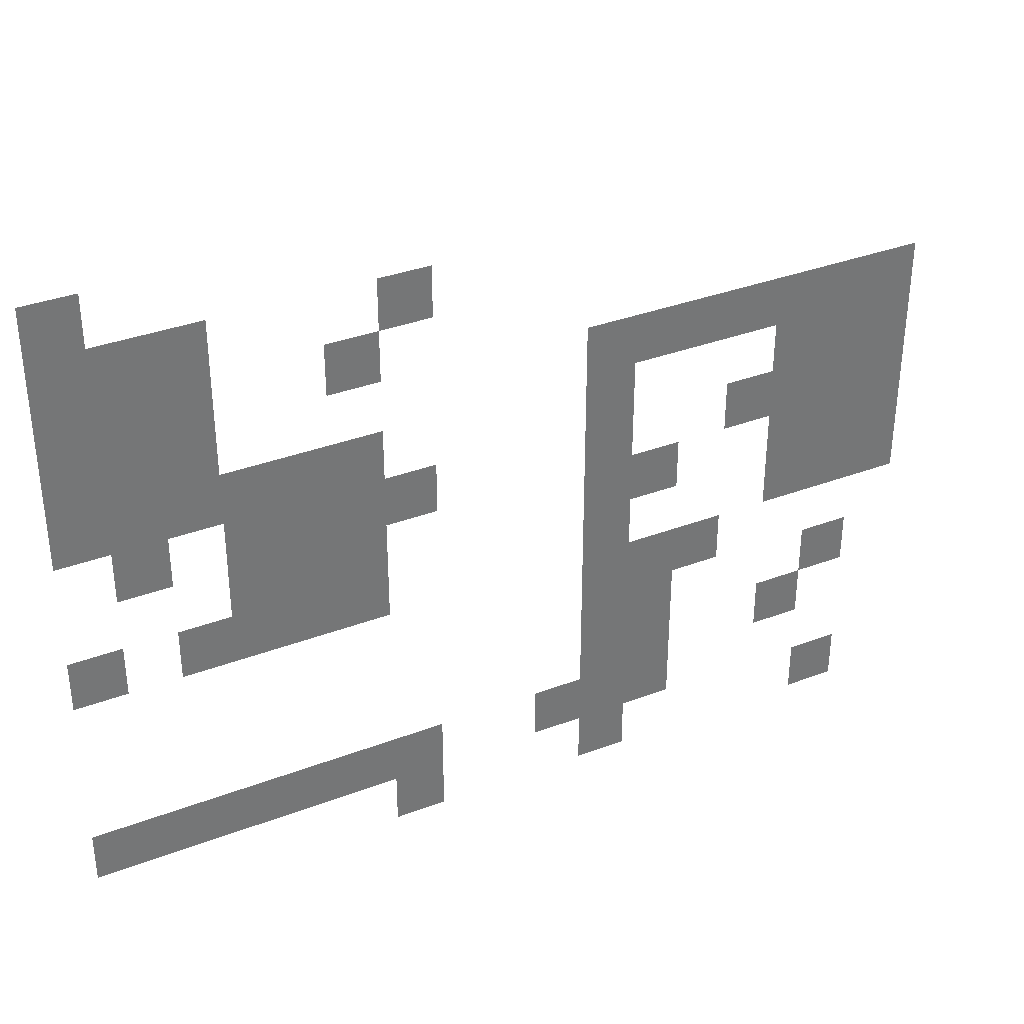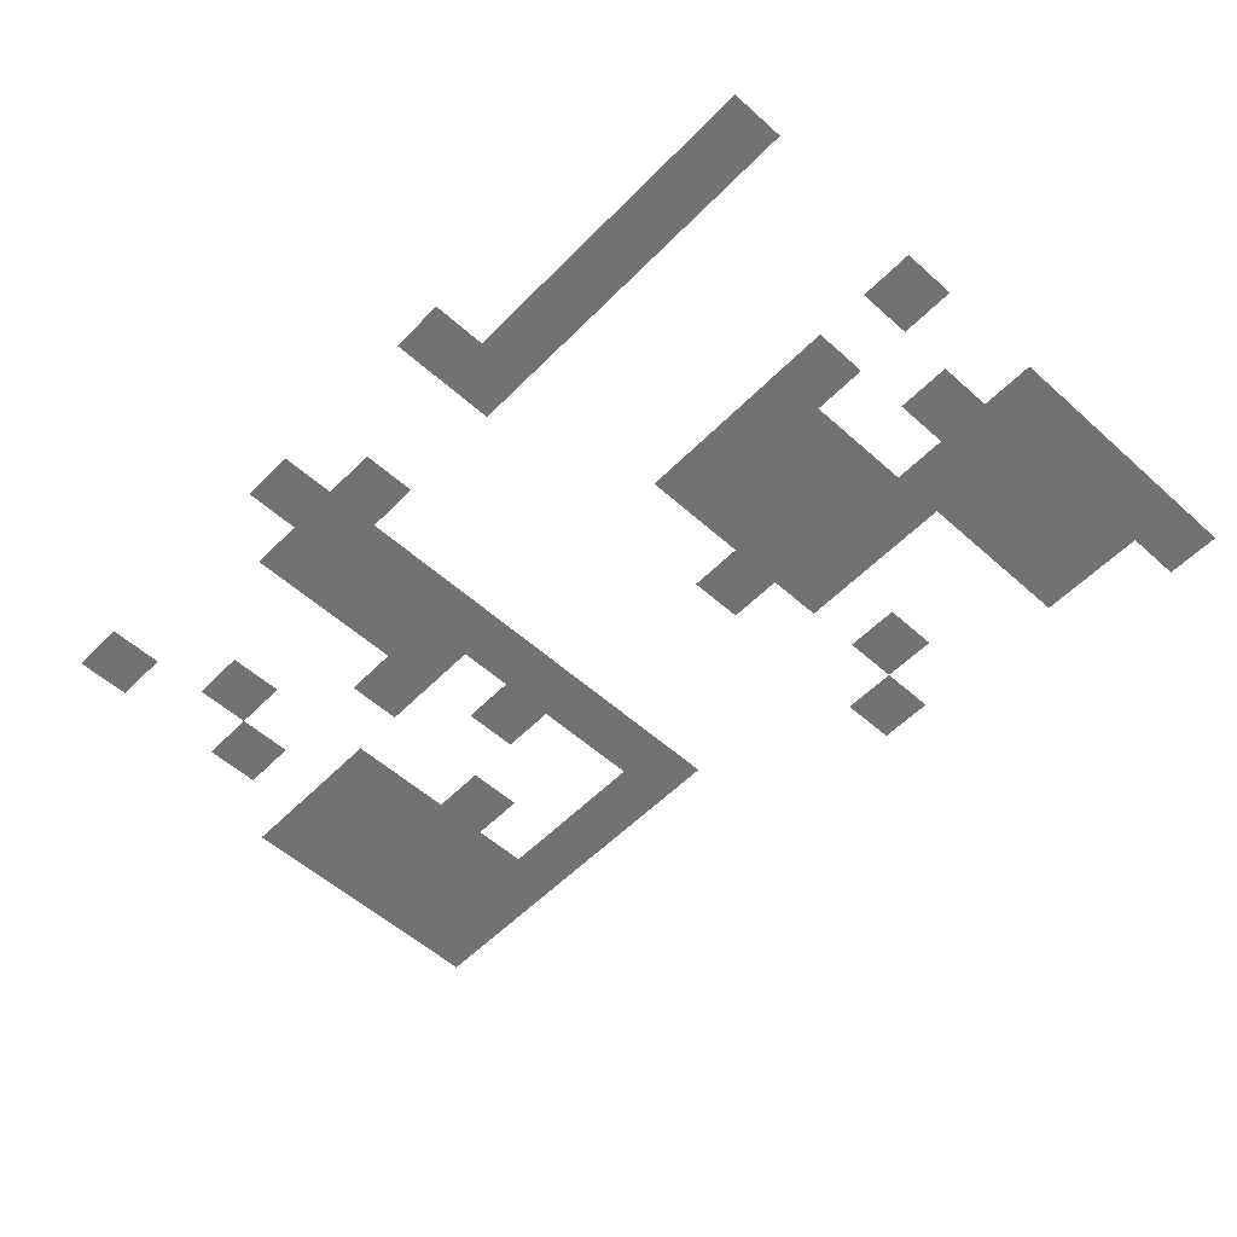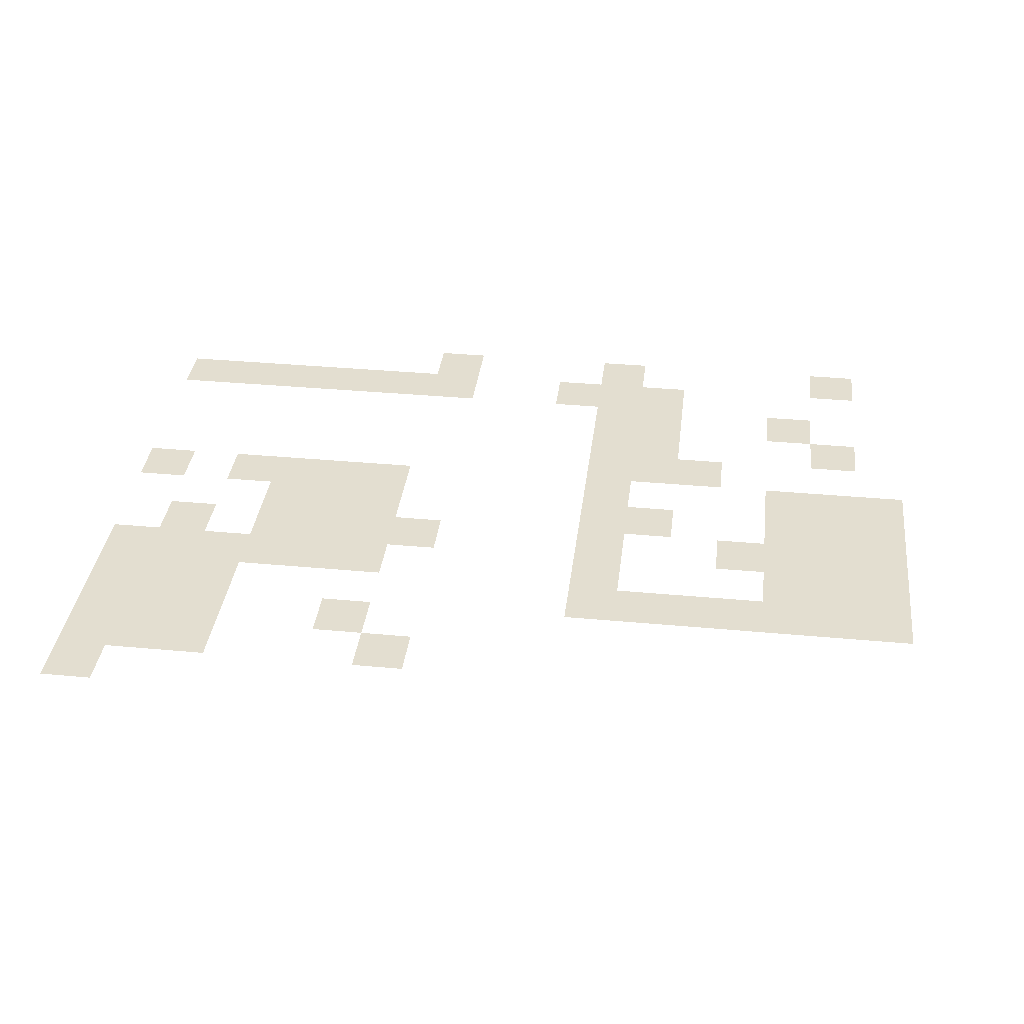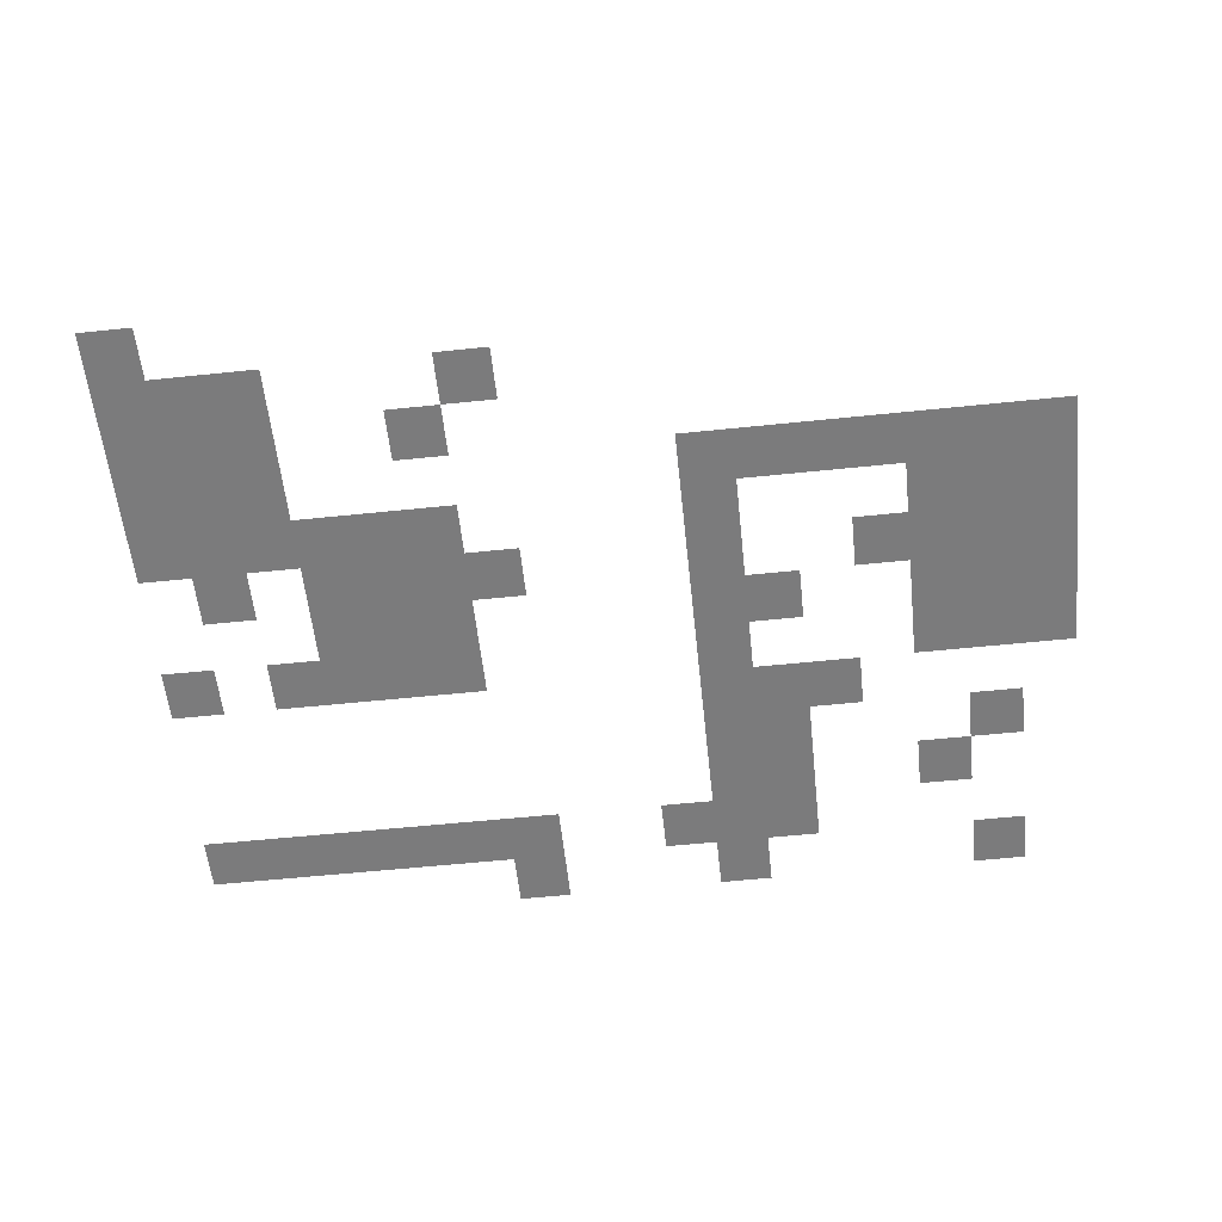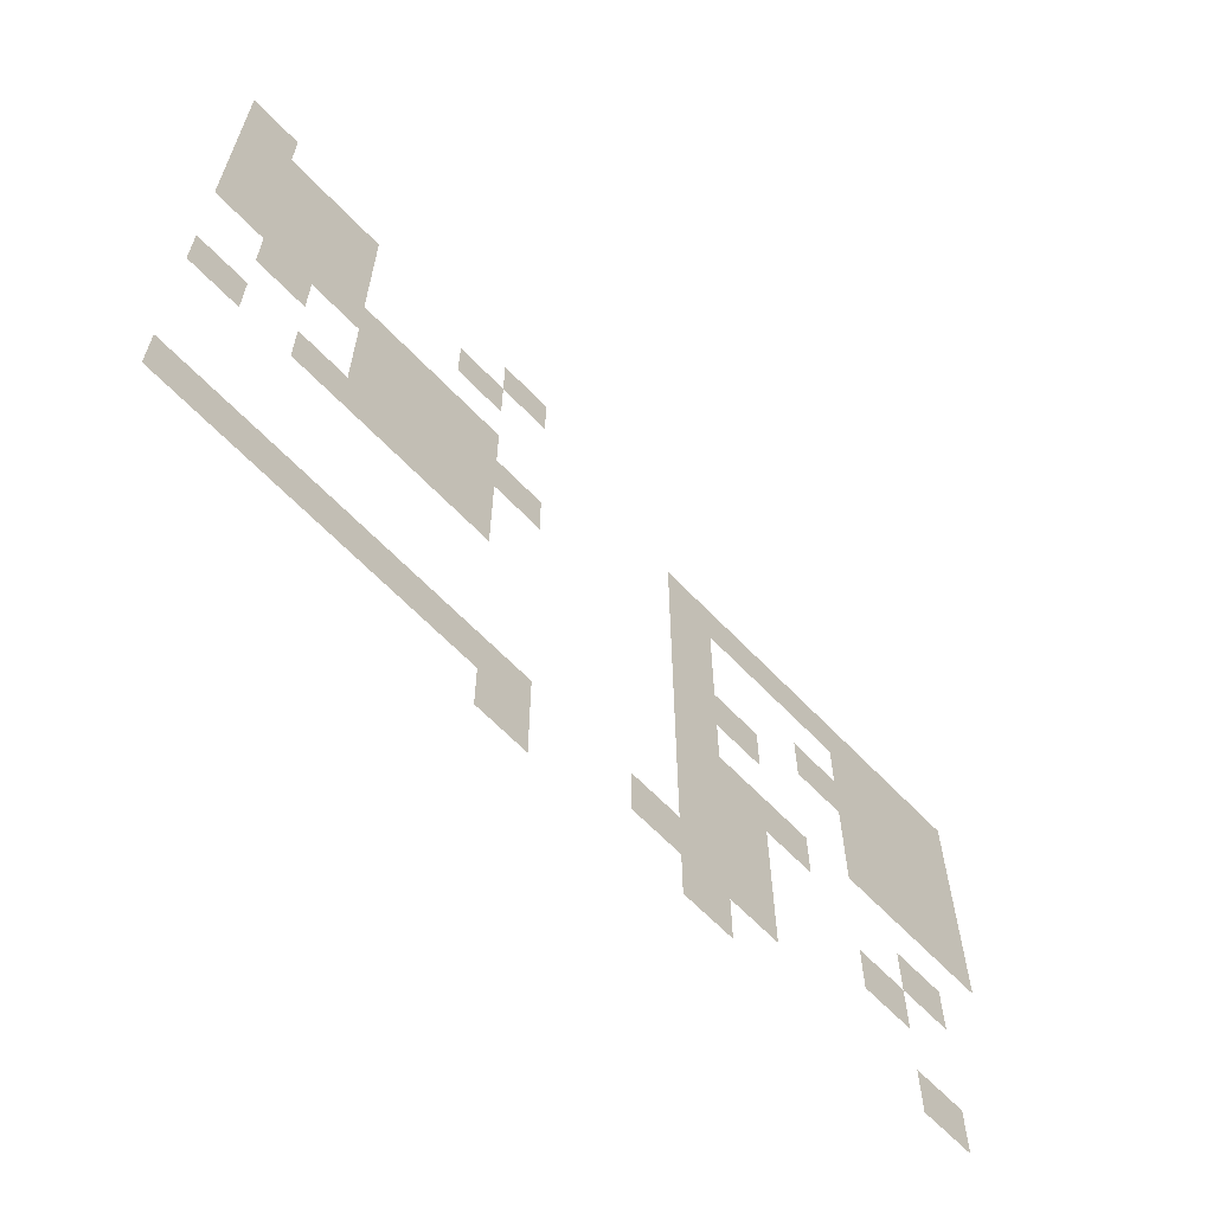
<metadata>
{"format":"obj","ext":"obj","renderer":"f3d","projection":"perspective","resolution":1024,"background":"white","views":[{"elev":35.1,"azim":153.2,"up":"+Y"},{"elev":-55.4,"azim":46.7,"up":"+Z"},{"elev":35.7,"azim":-173.0,"up":"+Z"},{"elev":-58.4,"azim":-173.9,"up":"+Z"},{"elev":-63.6,"azim":133.5,"up":"+Y"}]}
</metadata>
<code>
v 0 -48 0
v -48 -48 0
v -48 0 0
v 0 0 0
v 0 -96 0
v -48 -96 0
v -48 -48 0
v 0 -48 0
v -48 -96 0
v -96 -96 0
v -96 -48 0
v -48 -48 0
v -96 -96 0
v -144 -96 0
v -144 -48 0
v -96 -48 0
v -288 -96 0
v -336 -96 0
v -336 -48 0
v -288 -48 0
v 0 -144 0
v -48 -144 0
v -48 -96 0
v 0 -96 0
v -48 -144 0
v -96 -144 0
v -96 -96 0
v -48 -96 0
v -96 -144 0
v -144 -144 0
v -144 -96 0
v -96 -96 0
v -240 -144 0
v -288 -144 0
v -288 -96 0
v -240 -96 0
v 0 -192 0
v -48 -192 0
v -48 -144 0
v 0 -144 0
v -48 -192 0
v -96 -192 0
v -96 -144 0
v -48 -144 0
v -96 -192 0
v -144 -192 0
v -144 -144 0
v -96 -144 0
v -480 -192 0
v -528 -192 0
v -528 -144 0
v -480 -144 0
v -528 -192 0
v -576 -192 0
v -576 -144 0
v -528 -144 0
v -576 -192 0
v -624 -192 0
v -624 -144 0
v -576 -144 0
v -624 -192 0
v -672 -192 0
v -672 -144 0
v -624 -144 0
v -672 -192 0
v -720 -192 0
v -720 -144 0
v -672 -144 0
v -720 -192 0
v -768 -192 0
v -768 -144 0
v -720 -144 0
v -768 -192 0
v -816 -192 0
v -816 -144 0
v -768 -144 0
v 0 -240 0
v -48 -240 0
v -48 -192 0
v 0 -192 0
v -48 -240 0
v -96 -240 0
v -96 -192 0
v -48 -192 0
v -96 -240 0
v -144 -240 0
v -144 -192 0
v -96 -192 0
v -144 -240 0
v -192 -240 0
v -192 -192 0
v -144 -192 0
v -192 -240 0
v -240 -240 0
v -240 -192 0
v -192 -192 0
v -240 -240 0
v -288 -240 0
v -288 -192 0
v -240 -192 0
v -480 -240 0
v -528 -240 0
v -528 -192 0
v -480 -192 0
v -672 -240 0
v -720 -240 0
v -720 -192 0
v -672 -192 0
v -720 -240 0
v -768 -240 0
v -768 -192 0
v -720 -192 0
v -768 -240 0
v -816 -240 0
v -816 -192 0
v -768 -192 0
v -48 -288 0
v -96 -288 0
v -96 -240 0
v -48 -240 0
v -144 -288 0
v -192 -288 0
v -192 -240 0
v -144 -240 0
v -192 -288 0
v -240 -288 0
v -240 -240 0
v -192 -240 0
v -240 -288 0
v -288 -288 0
v -288 -240 0
v -240 -240 0
v -288 -288 0
v -336 -288 0
v -336 -240 0
v -288 -240 0
v -480 -288 0
v -528 -288 0
v -528 -240 0
v -480 -240 0
v -624 -288 0
v -672 -288 0
v -672 -240 0
v -624 -240 0
v -672 -288 0
v -720 -288 0
v -720 -240 0
v -672 -240 0
v -720 -288 0
v -768 -288 0
v -768 -240 0
v -720 -240 0
v -768 -288 0
v -816 -288 0
v -816 -240 0
v -768 -240 0
v -144 -336 0
v -192 -336 0
v -192 -288 0
v -144 -288 0
v -192 -336 0
v -240 -336 0
v -240 -288 0
v -192 -288 0
v -240 -336 0
v -288 -336 0
v -288 -288 0
v -240 -288 0
v -480 -336 0
v -528 -336 0
v -528 -288 0
v -480 -288 0
v -528 -336 0
v -576 -336 0
v -576 -288 0
v -528 -288 0
v -672 -336 0
v -720 -336 0
v -720 -288 0
v -672 -288 0
v -720 -336 0
v -768 -336 0
v -768 -288 0
v -720 -288 0
v -768 -336 0
v -816 -336 0
v -816 -288 0
v -768 -288 0
v 0 -384 0
v -48 -384 0
v -48 -336 0
v 0 -336 0
v -96 -384 0
v -144 -384 0
v -144 -336 0
v -96 -336 0
v -144 -384 0
v -192 -384 0
v -192 -336 0
v -144 -336 0
v -192 -384 0
v -240 -384 0
v -240 -336 0
v -192 -336 0
v -240 -384 0
v -288 -384 0
v -288 -336 0
v -240 -336 0
v -480 -384 0
v -528 -384 0
v -528 -336 0
v -480 -336 0
v -672 -384 0
v -720 -384 0
v -720 -336 0
v -672 -336 0
v -720 -384 0
v -768 -384 0
v -768 -336 0
v -720 -336 0
v -768 -384 0
v -816 -384 0
v -816 -336 0
v -768 -336 0
v -480 -432 0
v -528 -432 0
v -528 -384 0
v -480 -384 0
v -528 -432 0
v -576 -432 0
v -576 -384 0
v -528 -384 0
v -576 -432 0
v -624 -432 0
v -624 -384 0
v -576 -384 0
v -480 -480 0
v -528 -480 0
v -528 -432 0
v -480 -432 0
v -528 -480 0
v -576 -480 0
v -576 -432 0
v -528 -432 0
v -720 -480 0
v -768 -480 0
v -768 -432 0
v -720 -432 0
v -480 -528 0
v -528 -528 0
v -528 -480 0
v -480 -480 0
v -528 -528 0
v -576 -528 0
v -576 -480 0
v -528 -480 0
v -672 -528 0
v -720 -528 0
v -720 -480 0
v -672 -480 0
v 0 -576 0
v -48 -576 0
v -48 -528 0
v 0 -528 0
v -48 -576 0
v -96 -576 0
v -96 -528 0
v -48 -528 0
v -96 -576 0
v -144 -576 0
v -144 -528 0
v -96 -528 0
v -144 -576 0
v -192 -576 0
v -192 -528 0
v -144 -528 0
v -192 -576 0
v -240 -576 0
v -240 -528 0
v -192 -528 0
v -240 -576 0
v -288 -576 0
v -288 -528 0
v -240 -528 0
v -288 -576 0
v -336 -576 0
v -336 -528 0
v -288 -528 0
v -432 -576 0
v -480 -576 0
v -480 -528 0
v -432 -528 0
v -480 -576 0
v -528 -576 0
v -528 -528 0
v -480 -528 0
v -528 -576 0
v -576 -576 0
v -576 -528 0
v -528 -528 0
v -288 -624 0
v -336 -624 0
v -336 -576 0
v -288 -576 0
v -480 -624 0
v -528 -624 0
v -528 -576 0
v -480 -576 0
v -720 -624 0
v -768 -624 0
v -768 -576 0
v -720 -576 0
g test3_mesh_0002
f 1 2 3 4
f 5 6 7 8
f 9 10 11 12
f 13 14 15 16
f 17 18 19 20
f 21 22 23 24
f 25 26 27 28
f 29 30 31 32
f 33 34 35 36
f 37 38 39 40
f 41 42 43 44
f 45 46 47 48
f 49 50 51 52
f 53 54 55 56
f 57 58 59 60
f 61 62 63 64
f 65 66 67 68
f 69 70 71 72
f 73 74 75 76
f 77 78 79 80
f 81 82 83 84
f 85 86 87 88
f 89 90 91 92
f 93 94 95 96
f 97 98 99 100
f 101 102 103 104
f 105 106 107 108
f 109 110 111 112
f 113 114 115 116
f 117 118 119 120
f 121 122 123 124
f 125 126 127 128
f 129 130 131 132
f 133 134 135 136
f 137 138 139 140
f 141 142 143 144
f 145 146 147 148
f 149 150 151 152
f 153 154 155 156
f 157 158 159 160
f 161 162 163 164
f 165 166 167 168
f 169 170 171 172
f 173 174 175 176
f 177 178 179 180
f 181 182 183 184
f 185 186 187 188
f 189 190 191 192
f 193 194 195 196
f 197 198 199 200
f 201 202 203 204
f 205 206 207 208
f 209 210 211 212
f 213 214 215 216
f 217 218 219 220
f 221 222 223 224
f 225 226 227 228
f 229 230 231 232
f 233 234 235 236
f 237 238 239 240
f 241 242 243 244
f 245 246 247 248
f 249 250 251 252
f 253 254 255 256
f 257 258 259 260
f 261 262 263 264
f 265 266 267 268
f 269 270 271 272
f 273 274 275 276
f 277 278 279 280
f 281 282 283 284
f 285 286 287 288
f 289 290 291 292
f 293 294 295 296
f 297 298 299 300
f 301 302 303 304
f 305 306 307 308
f 309 310 311 312

</code>
